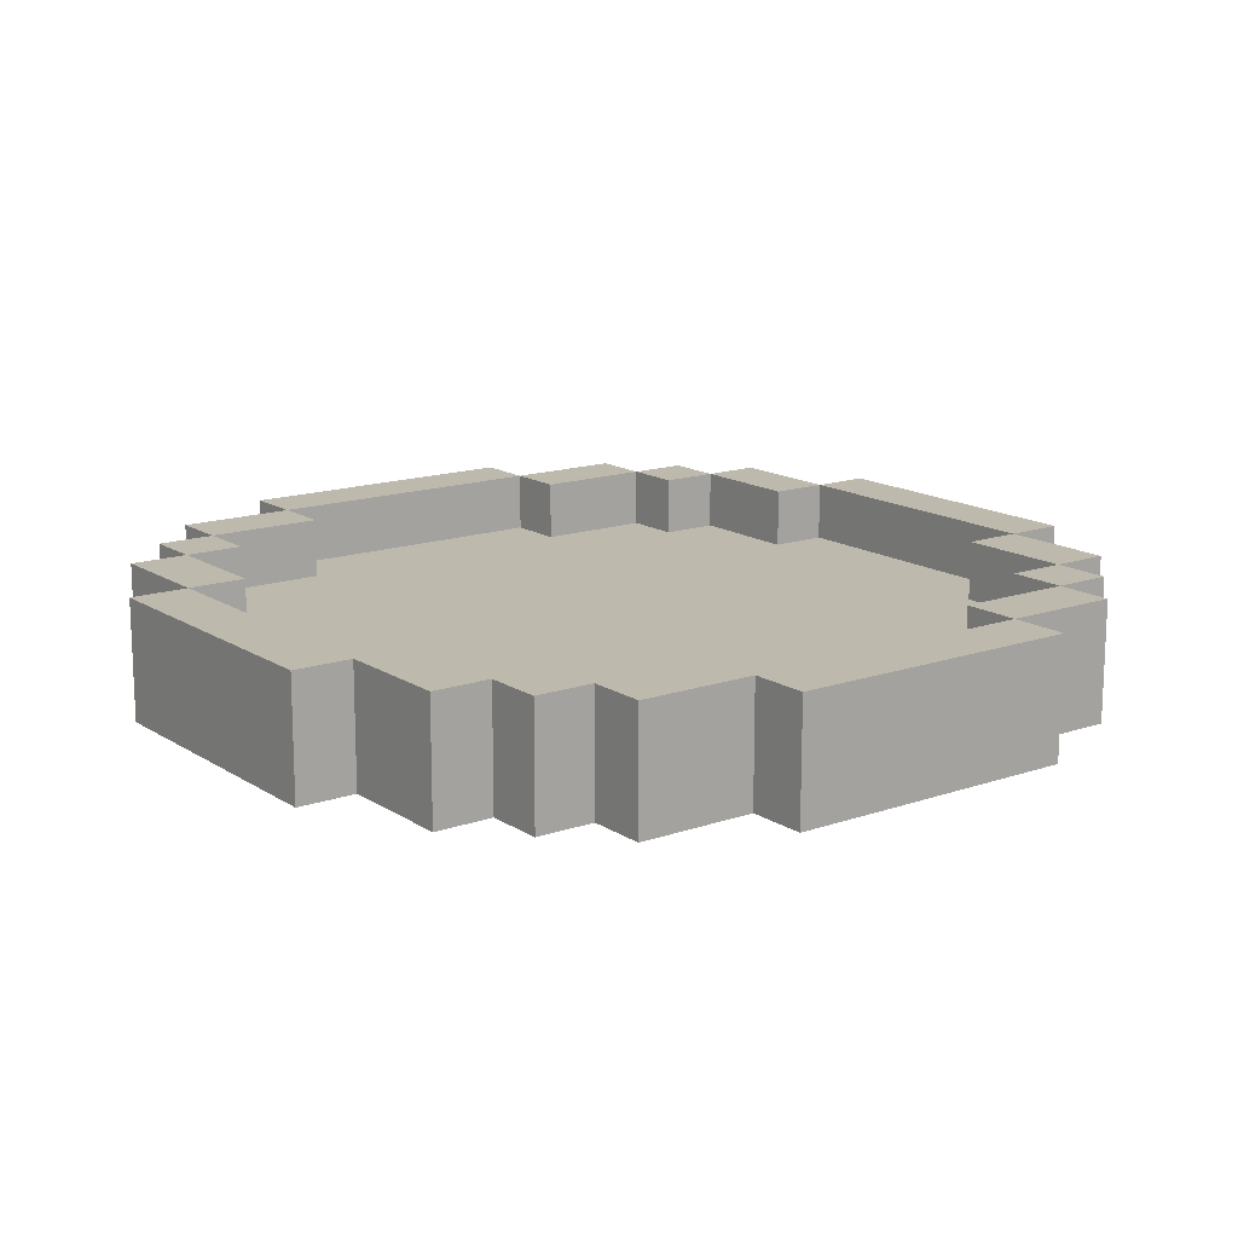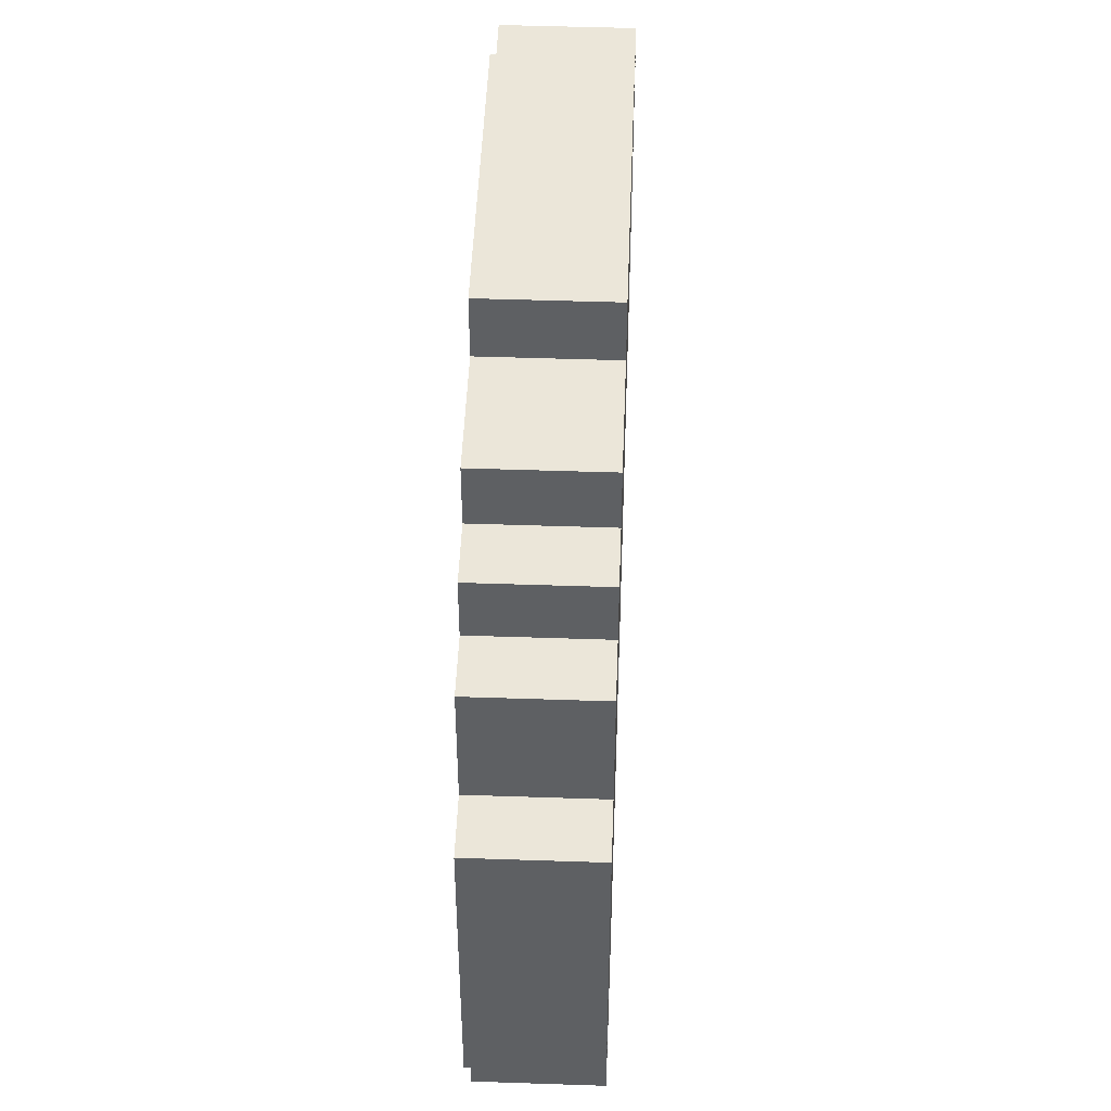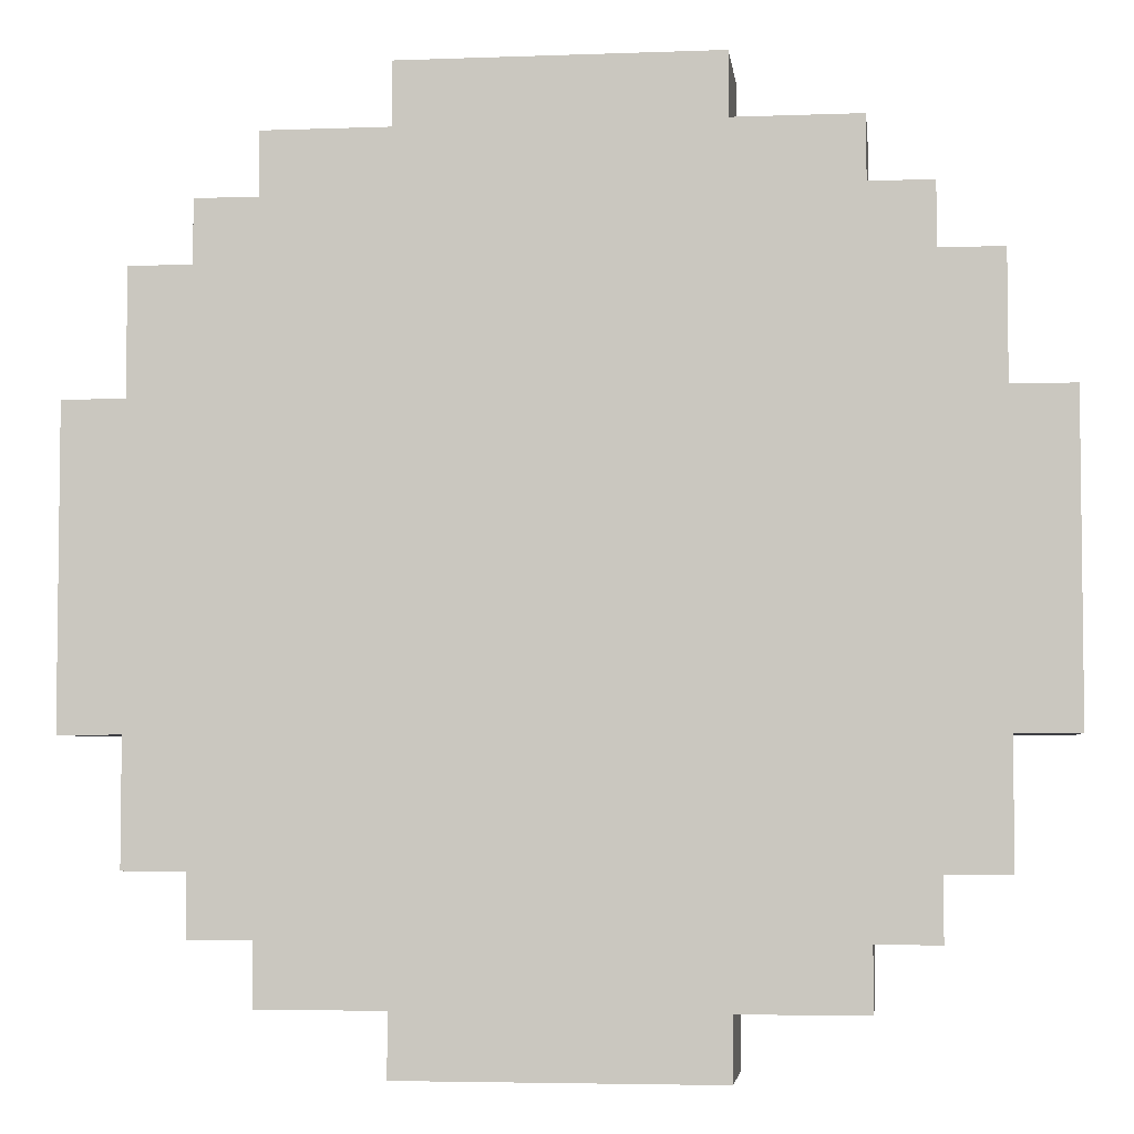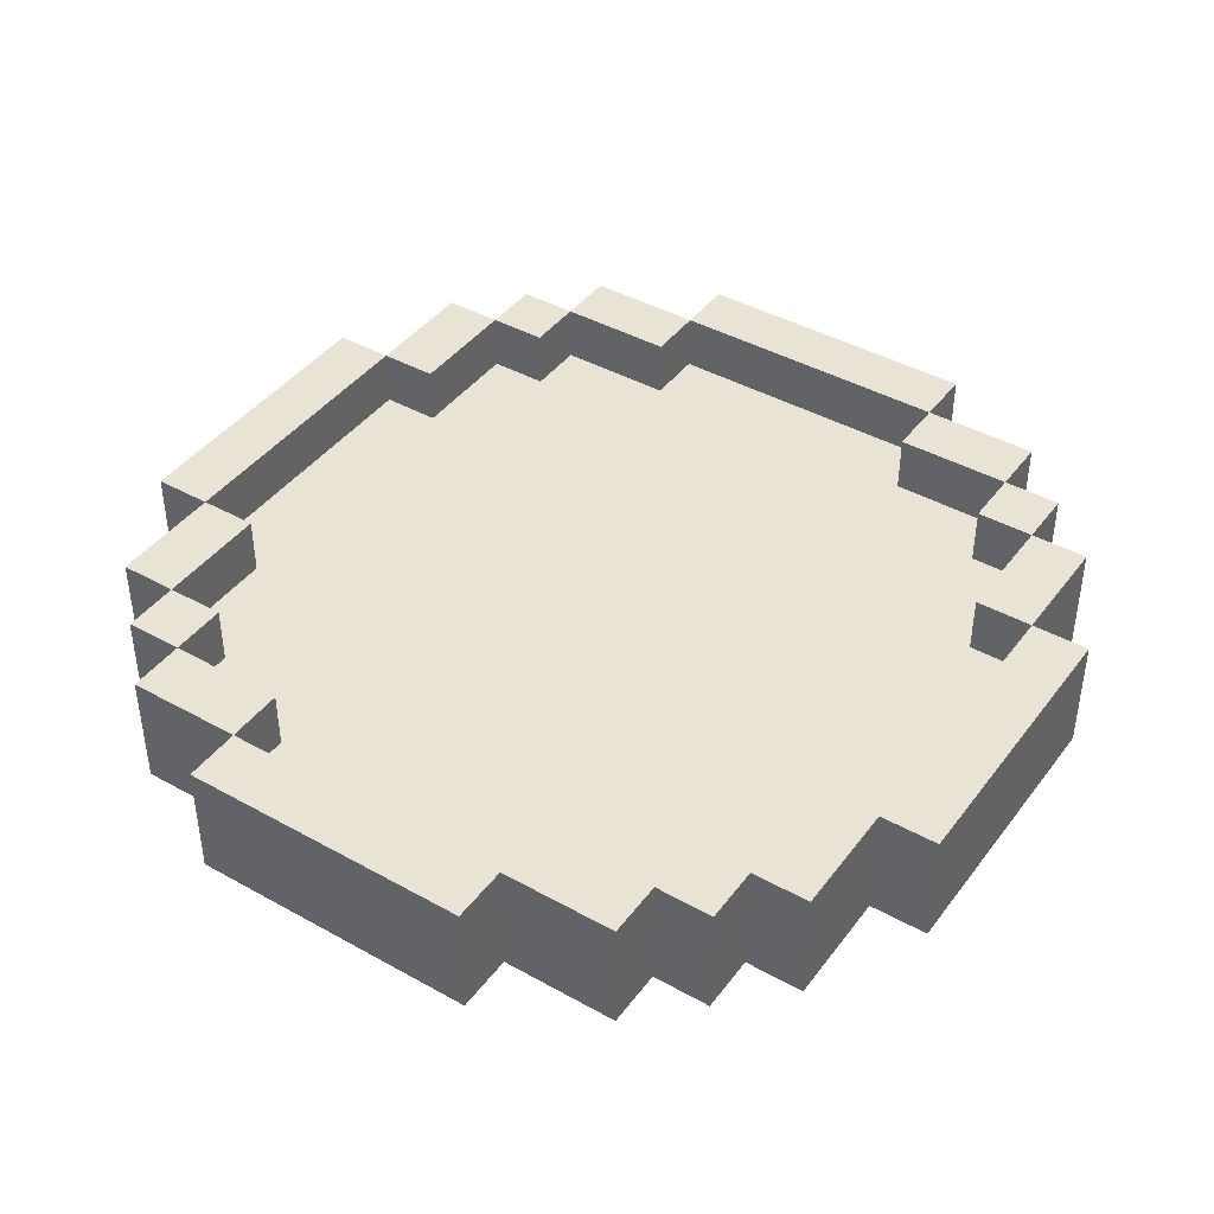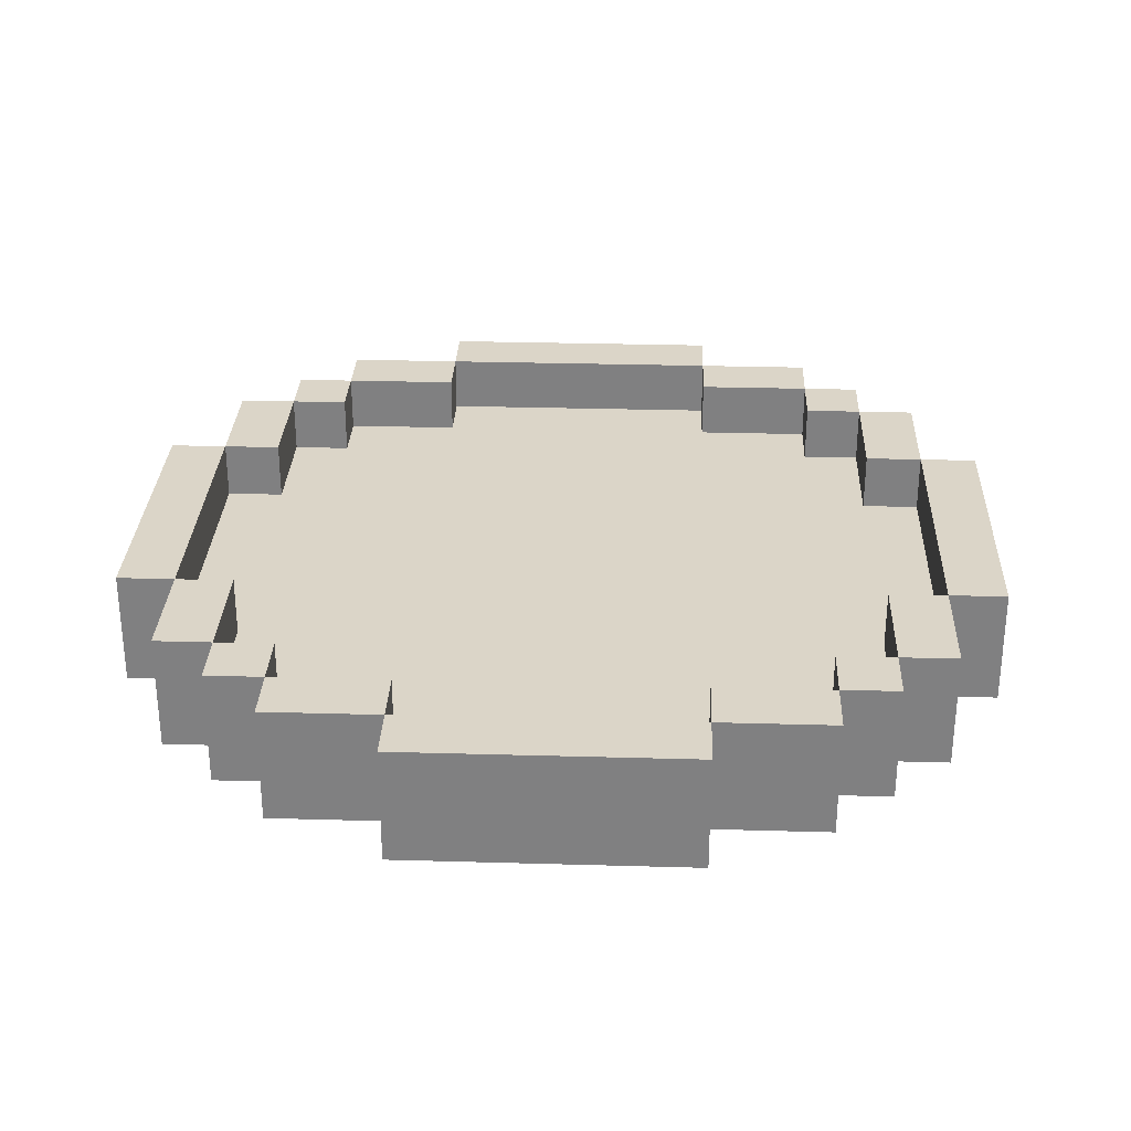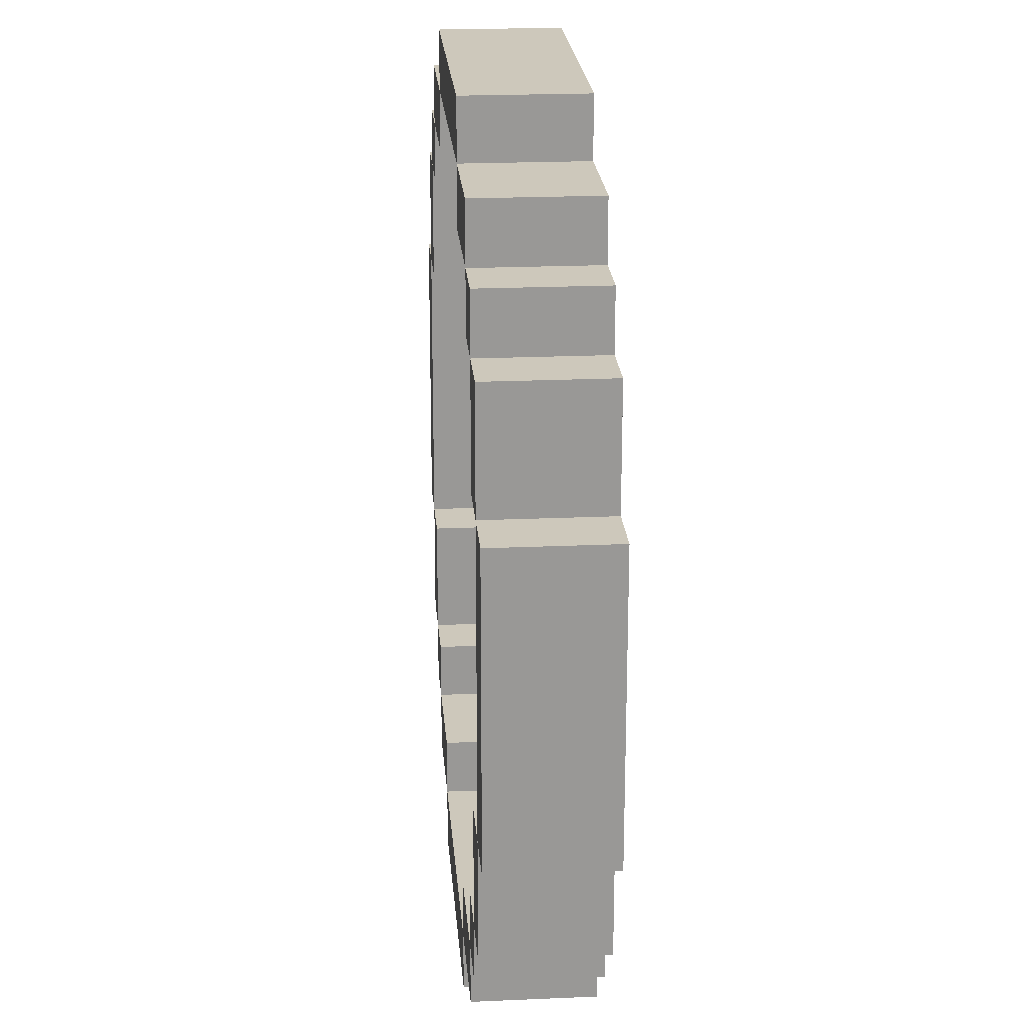
<metadata>
{"format":"obj","ext":"obj","renderer":"f3d","projection":"perspective","resolution":1024,"background":"white","views":[{"elev":15.0,"azim":-36.6,"up":"+Y"},{"elev":47.7,"azim":-87.8,"up":"+Z"},{"elev":-4.4,"azim":6.9,"up":"+Z"},{"elev":42.2,"azim":-146.2,"up":"+Y"},{"elev":29.6,"azim":92.4,"up":"+Y"},{"elev":21.8,"azim":-94.4,"up":"+Z"}]}
</metadata>
<code>
v -3 0 3
v -3 0 -2
v -3 2 3
v -3 2 -2
v -2 0 5
v -2 0 3
v -2 0 -2
v -2 0 -4
v -2 2 5
v -2 2 3
v -2 2 -2
v -2 2 -4
v -1 0 6
v -1 0 5
v -1 0 -4
v -1 0 -5
v -1 2 6
v -1 2 5
v -1 2 -4
v -1 2 -5
v 0 0 7
v 0 0 6
v 0 0 -5
v 0 0 -6
v 0 2 7
v 0 2 6
v 0 2 -5
v 0 2 -6
v 2 0 8
v 2 0 7
v 2 0 -6
v 2 0 -7
v 2 2 8
v 2 2 7
v 2 2 -6
v 2 2 -7
v 7 1 7
v 7 1 6
v 7 1 -5
v 7 1 -6
v 7 2 7
v 7 2 6
v 7 2 -5
v 7 2 -6
v 9 1 6
v 9 1 5
v 9 1 -4
v 9 1 -5
v 9 2 6
v 9 2 5
v 9 2 -4
v 9 2 -5
v 10 1 5
v 10 1 3
v 10 1 -2
v 10 1 -4
v 10 2 5
v 10 2 3
v 10 2 -2
v 10 2 -4
v 11 1 3
v 11 1 -2
v 11 2 3
v 11 2 -2
v -2 1 3
v -2 1 -2
v -2 2 3
v -2 2 -2
v -1 1 5
v -1 1 3
v -1 1 -2
v -1 1 -4
v -1 2 5
v -1 2 3
v -1 2 -2
v -1 2 -4
v 0 1 6
v 0 1 5
v 0 1 -4
v 0 1 -5
v 0 2 6
v 0 2 5
v 0 2 -4
v 0 2 -5
v 2 1 7
v 2 1 6
v 2 1 -5
v 2 1 -6
v 2 2 7
v 2 2 6
v 2 2 -5
v 2 2 -6
v 7 0 8
v 7 0 7
v 7 0 -6
v 7 0 -7
v 7 2 8
v 7 2 7
v 7 2 -6
v 7 2 -7
v 9 0 7
v 9 0 6
v 9 0 -5
v 9 0 -6
v 9 2 7
v 9 2 6
v 9 2 -5
v 9 2 -6
v 10 0 6
v 10 0 5
v 10 0 -4
v 10 0 -5
v 10 2 6
v 10 2 5
v 10 2 -4
v 10 2 -5
v 11 0 5
v 11 0 3
v 11 0 -2
v 11 0 -4
v 11 2 5
v 11 2 3
v 11 2 -2
v 11 2 -4
v 12 0 3
v 12 0 -2
v 12 2 3
v 12 2 -2
v 2 0 8
v 2 2 8
v 7 0 8
v 7 2 8
v 0 0 7
v 0 2 7
v 2 0 7
v 2 2 7
v 7 0 7
v 7 2 7
v 9 0 7
v 9 2 7
v -1 0 6
v -1 2 6
v 0 0 6
v 0 2 6
v 9 0 6
v 9 2 6
v 10 0 6
v 10 2 6
v -2 0 5
v -2 2 5
v -1 0 5
v -1 2 5
v 10 0 5
v 10 2 5
v 11 0 5
v 11 2 5
v -3 0 3
v -3 2 3
v -2 0 3
v -2 2 3
v 11 0 3
v 11 2 3
v 12 0 3
v 12 2 3
v -2 1 -2
v -2 2 -2
v -1 1 -2
v -1 2 -2
v 10 1 -2
v 10 2 -2
v 11 1 -2
v 11 2 -2
v -1 1 -4
v -1 2 -4
v 0 1 -4
v 0 2 -4
v 9 1 -4
v 9 2 -4
v 10 1 -4
v 10 2 -4
v 0 1 -5
v 0 2 -5
v 2 1 -5
v 2 2 -5
v 7 1 -5
v 7 2 -5
v 9 1 -5
v 9 2 -5
v 2 1 -6
v 2 2 -6
v 7 1 -6
v 7 2 -6
v 2 1 7
v 2 2 7
v 7 1 7
v 7 2 7
v 0 1 6
v 0 2 6
v 2 1 6
v 2 2 6
v 7 1 6
v 7 2 6
v 9 1 6
v 9 2 6
v -1 1 5
v -1 2 5
v 0 1 5
v 0 2 5
v 9 1 5
v 9 2 5
v 10 1 5
v 10 2 5
v -2 1 3
v -2 2 3
v -1 1 3
v -1 2 3
v 10 1 3
v 10 2 3
v 11 1 3
v 11 2 3
v -3 0 -2
v -3 2 -2
v -2 0 -2
v -2 2 -2
v 11 0 -2
v 11 2 -2
v 12 0 -2
v 12 2 -2
v -2 0 -4
v -2 2 -4
v -1 0 -4
v -1 2 -4
v 10 0 -4
v 10 2 -4
v 11 0 -4
v 11 2 -4
v -1 0 -5
v -1 2 -5
v 0 0 -5
v 0 2 -5
v 9 0 -5
v 9 2 -5
v 10 0 -5
v 10 2 -5
v 0 0 -6
v 0 2 -6
v 2 0 -6
v 2 2 -6
v 7 0 -6
v 7 2 -6
v 9 0 -6
v 9 2 -6
v 2 0 -7
v 2 2 -7
v 7 0 -7
v 7 2 -7
v 2 0 8
v 7 0 8
v 0 0 7
v 2 0 7
v 7 0 7
v 9 0 7
v -1 0 6
v 0 0 6
v 9 0 6
v 10 0 6
v -2 0 5
v -1 0 5
v 10 0 5
v 11 0 5
v -3 0 3
v -2 0 3
v 11 0 3
v 12 0 3
v -3 0 -2
v -2 0 -2
v 11 0 -2
v 12 0 -2
v -2 0 -4
v -1 0 -4
v 10 0 -4
v 11 0 -4
v -1 0 -5
v 0 0 -5
v 9 0 -5
v 10 0 -5
v 0 0 -6
v 2 0 -6
v 7 0 -6
v 9 0 -6
v 2 0 -7
v 7 0 -7
v 2 1 7
v 7 1 7
v 0 1 6
v 2 1 6
v 7 1 6
v 9 1 6
v -1 1 5
v 0 1 5
v 9 1 5
v 10 1 5
v -2 1 3
v -1 1 3
v 10 1 3
v 11 1 3
v -2 1 -2
v -1 1 -2
v 10 1 -2
v 11 1 -2
v -1 1 -4
v 0 1 -4
v 9 1 -4
v 10 1 -4
v 0 1 -5
v 2 1 -5
v 7 1 -5
v 9 1 -5
v 2 1 -6
v 7 1 -6
v 2 2 8
v 7 2 8
v 0 2 7
v 2 2 7
v 7 2 7
v 9 2 7
v -1 2 6
v 0 2 6
v 2 2 6
v 7 2 6
v 9 2 6
v 10 2 6
v -2 2 5
v -1 2 5
v 0 2 5
v 9 2 5
v 10 2 5
v 11 2 5
v -3 2 3
v -2 2 3
v -1 2 3
v 10 2 3
v 11 2 3
v 12 2 3
v -3 2 -2
v -2 2 -2
v -1 2 -2
v 10 2 -2
v 11 2 -2
v 12 2 -2
v -2 2 -4
v -1 2 -4
v 0 2 -4
v 9 2 -4
v 10 2 -4
v 11 2 -4
v -1 2 -5
v 0 2 -5
v 2 2 -5
v 7 2 -5
v 9 2 -5
v 10 2 -5
v 0 2 -6
v 2 2 -6
v 7 2 -6
v 9 2 -6
v 2 2 -7
v 7 2 -7
f 3 2 1
f 4 2 3
f 9 6 5
f 10 6 9
f 11 8 7
f 12 8 11
f 17 14 13
f 18 14 17
f 19 16 15
f 20 16 19
f 25 22 21
f 26 22 25
f 27 24 23
f 28 24 27
f 33 30 29
f 34 30 33
f 35 32 31
f 36 32 35
f 41 38 37
f 42 38 41
f 43 40 39
f 44 40 43
f 49 46 45
f 50 46 49
f 51 48 47
f 52 48 51
f 57 54 53
f 58 54 57
f 59 56 55
f 60 56 59
f 63 62 61
f 64 62 63
f 65 66 67
f 67 66 68
f 69 70 73
f 73 70 74
f 71 72 75
f 75 72 76
f 77 78 81
f 81 78 82
f 79 80 83
f 83 80 84
f 85 86 89
f 89 86 90
f 87 88 91
f 91 88 92
f 93 94 97
f 97 94 98
f 95 96 99
f 99 96 100
f 101 102 105
f 105 102 106
f 103 104 107
f 107 104 108
f 109 110 113
f 113 110 114
f 111 112 115
f 115 112 116
f 117 118 121
f 121 118 122
f 119 120 123
f 123 120 124
f 125 126 127
f 127 126 128
f 131 130 129
f 132 130 131
f 135 134 133
f 136 134 135
f 139 138 137
f 140 138 139
f 143 142 141
f 144 142 143
f 147 146 145
f 148 146 147
f 151 150 149
f 152 150 151
f 155 154 153
f 156 154 155
f 159 158 157
f 160 158 159
f 163 162 161
f 164 162 163
f 167 166 165
f 168 166 167
f 171 170 169
f 172 170 171
f 175 174 173
f 176 174 175
f 179 178 177
f 180 178 179
f 183 182 181
f 184 182 183
f 187 186 185
f 188 186 187
f 191 190 189
f 192 190 191
f 193 194 195
f 195 194 196
f 197 198 199
f 199 198 200
f 201 202 203
f 203 202 204
f 205 206 207
f 207 206 208
f 209 210 211
f 211 210 212
f 213 214 215
f 215 214 216
f 217 218 219
f 219 218 220
f 221 222 223
f 223 222 224
f 225 226 227
f 227 226 228
f 229 230 231
f 231 230 232
f 233 234 235
f 235 234 236
f 237 238 239
f 239 238 240
f 241 242 243
f 243 242 244
f 245 246 247
f 247 246 248
f 249 250 251
f 251 250 252
f 253 254 255
f 255 254 256
f 260 258 257
f 261 258 260
f 264 260 259
f 264 262 261
f 264 261 260
f 265 262 264
f 268 264 263
f 268 266 265
f 268 265 264
f 269 266 268
f 272 268 267
f 272 270 269
f 272 269 268
f 273 270 272
f 275 272 271
f 275 274 273
f 275 273 272
f 276 274 275
f 277 274 276
f 278 274 277
f 279 277 276
f 280 277 279
f 281 277 280
f 282 277 281
f 283 281 280
f 284 281 283
f 285 281 284
f 286 281 285
f 287 285 284
f 288 285 287
f 289 285 288
f 290 285 289
f 291 289 288
f 292 289 291
f 293 294 296
f 296 294 297
f 295 296 300
f 297 298 300
f 296 297 300
f 300 298 301
f 299 300 304
f 301 302 304
f 300 301 304
f 304 302 305
f 303 304 307
f 305 306 307
f 304 305 307
f 307 306 308
f 308 306 309
f 309 306 310
f 308 309 311
f 311 309 312
f 312 309 313
f 313 309 314
f 312 313 315
f 315 313 316
f 316 313 317
f 317 313 318
f 316 317 319
f 319 317 320
f 321 322 324
f 324 322 325
f 323 324 328
f 328 324 329
f 325 326 330
f 330 326 331
f 327 328 334
f 334 328 335
f 331 332 336
f 336 332 337
f 333 334 340
f 340 334 341
f 337 338 342
f 342 338 343
f 339 340 345
f 345 340 346
f 343 344 349
f 349 344 350
f 346 347 351
f 351 347 352
f 348 349 355
f 355 349 356
f 352 353 357
f 357 353 358
f 354 355 361
f 361 355 362
f 358 359 363
f 363 359 364
f 360 361 365
f 365 361 366
f 364 365 367
f 367 365 368

</code>
